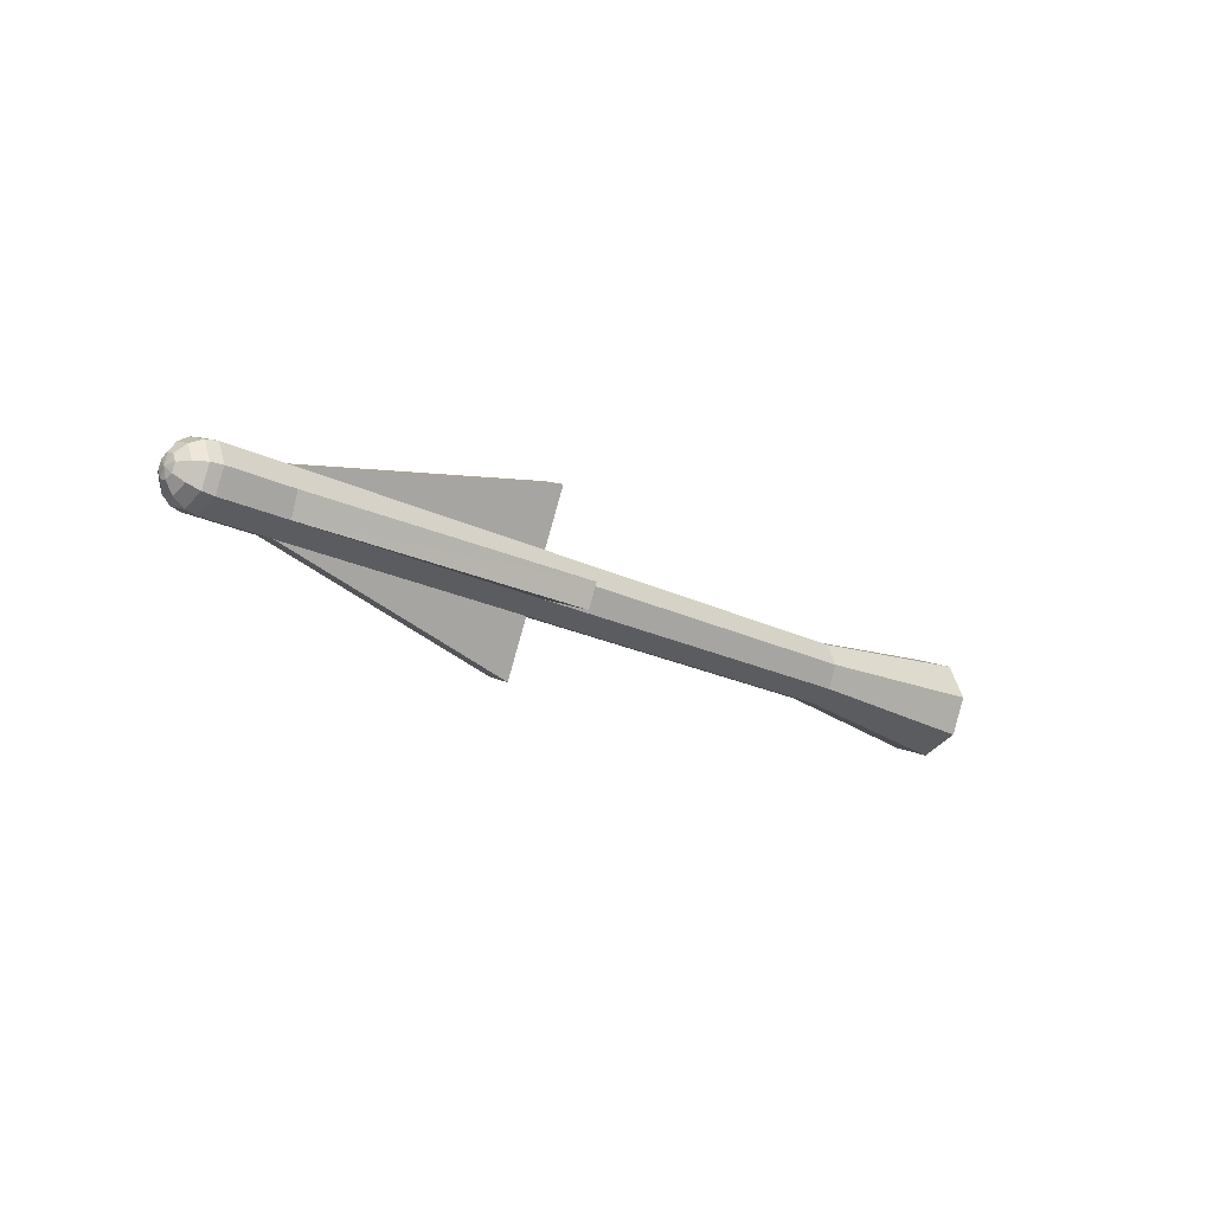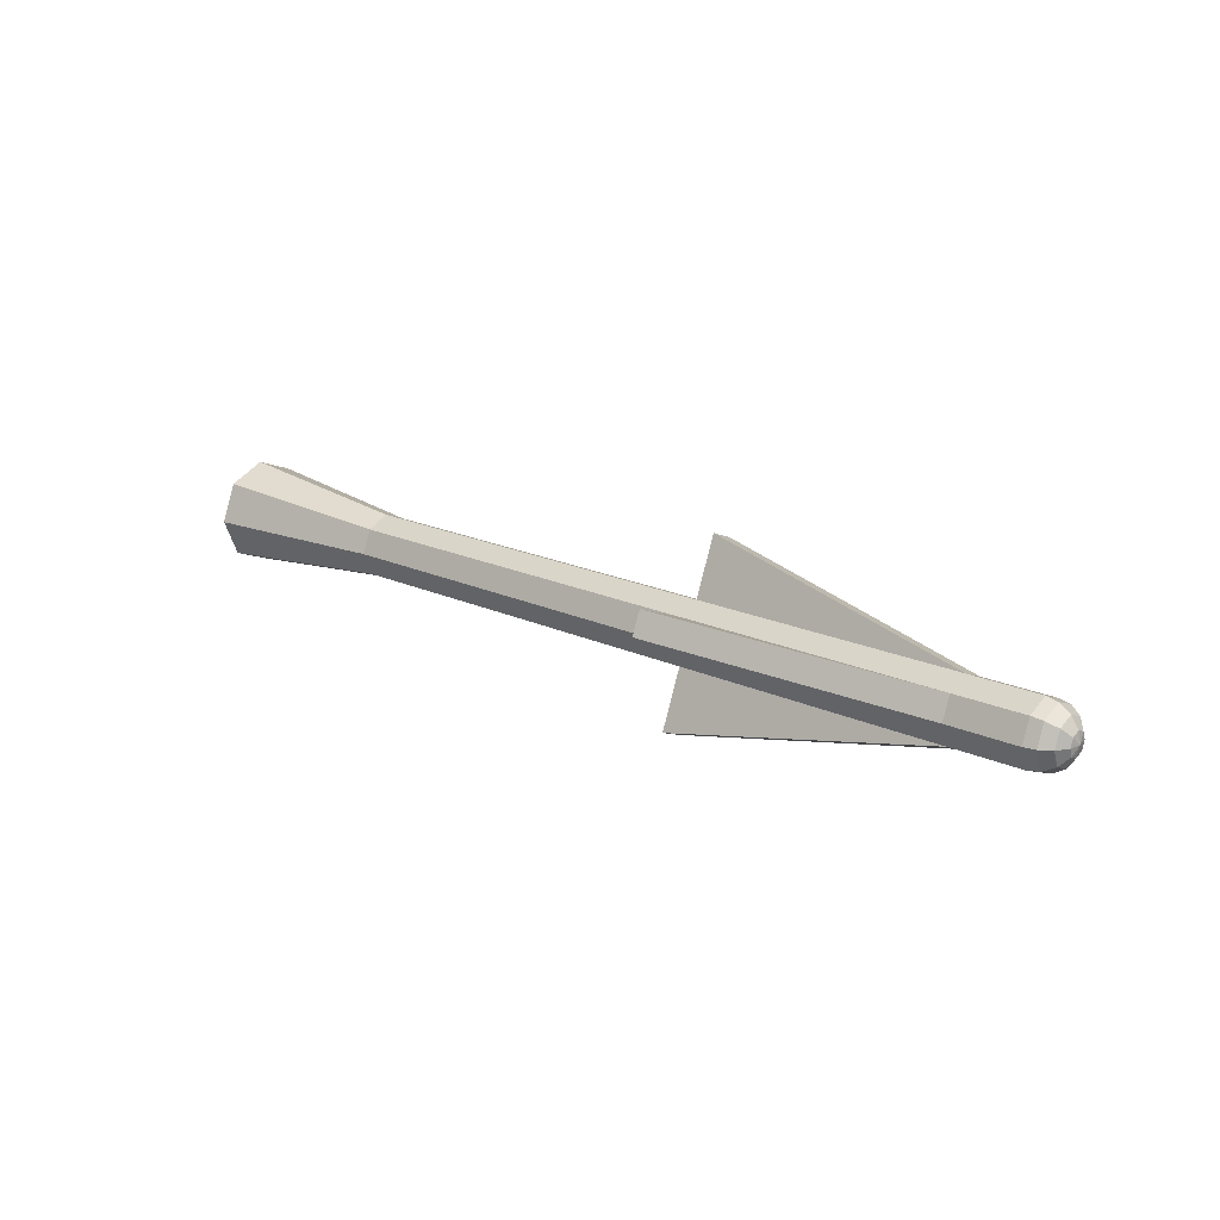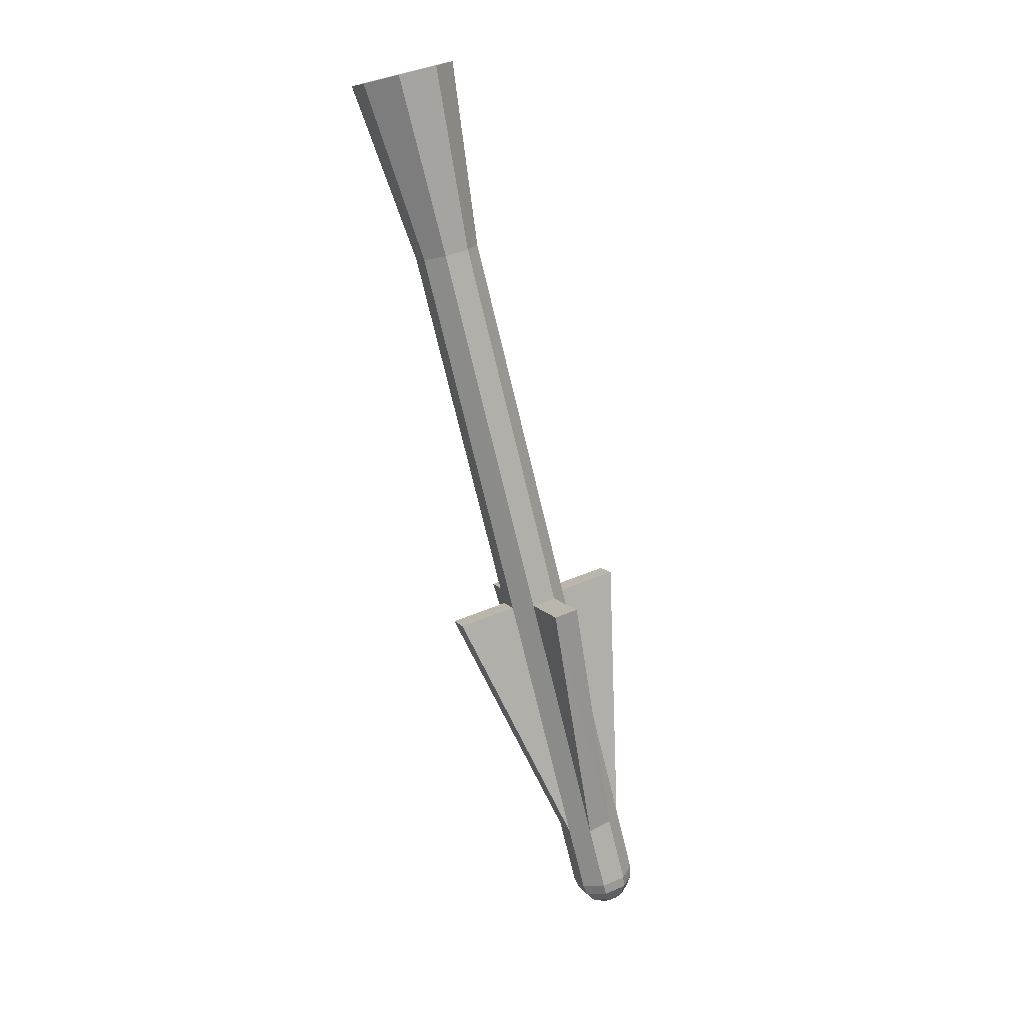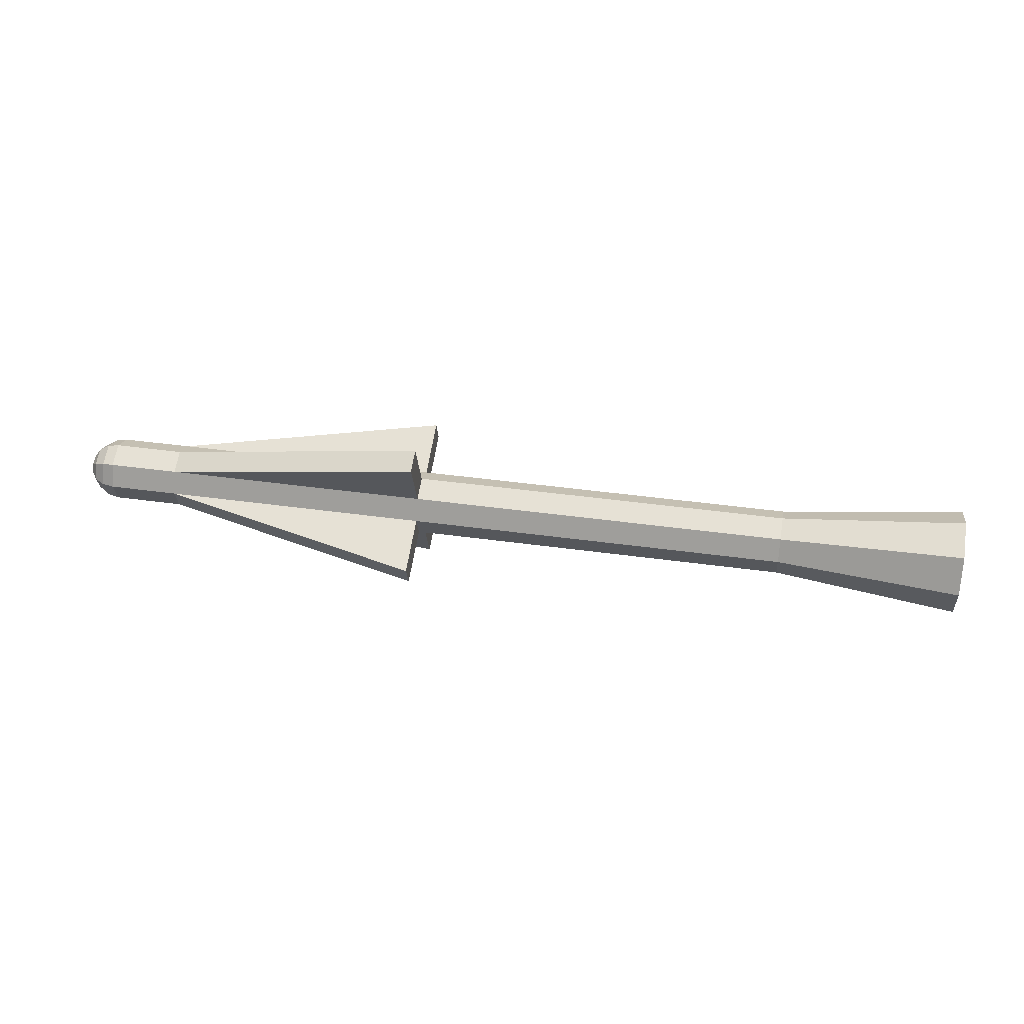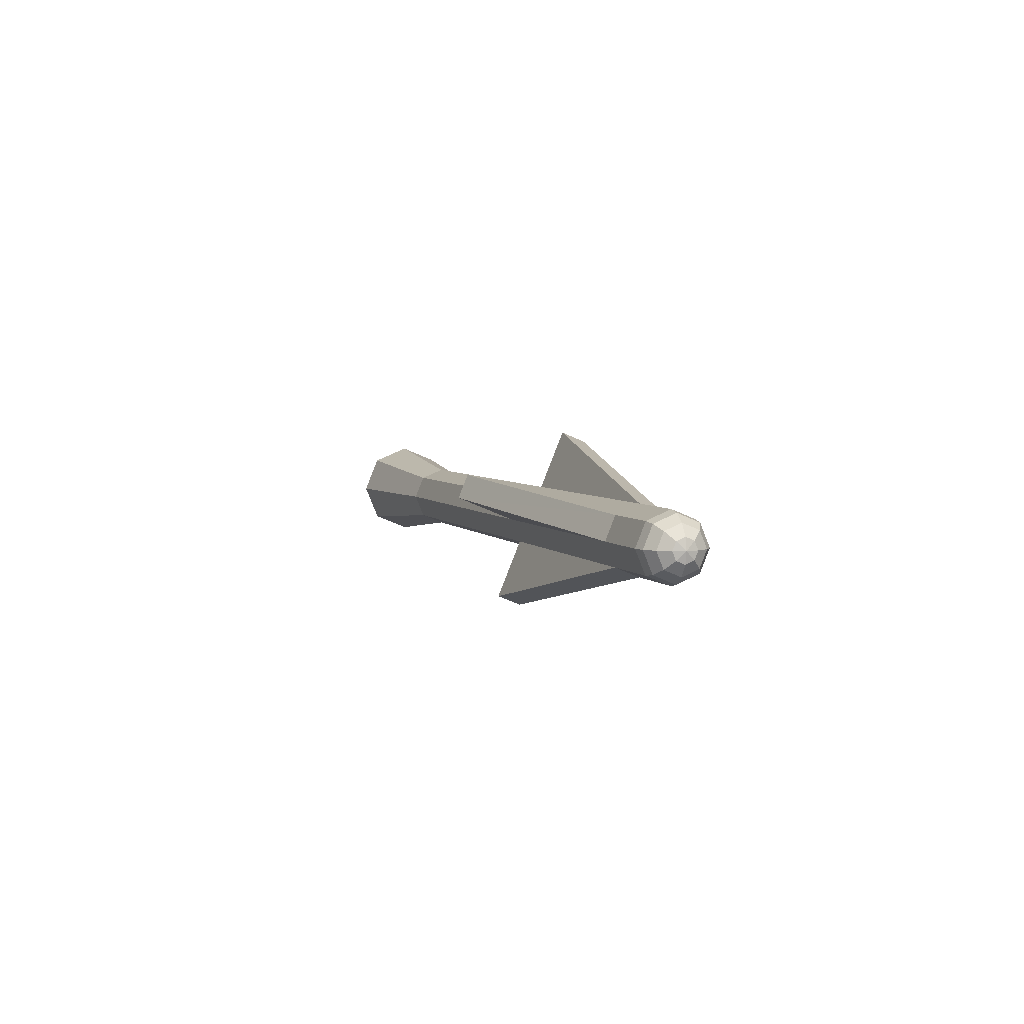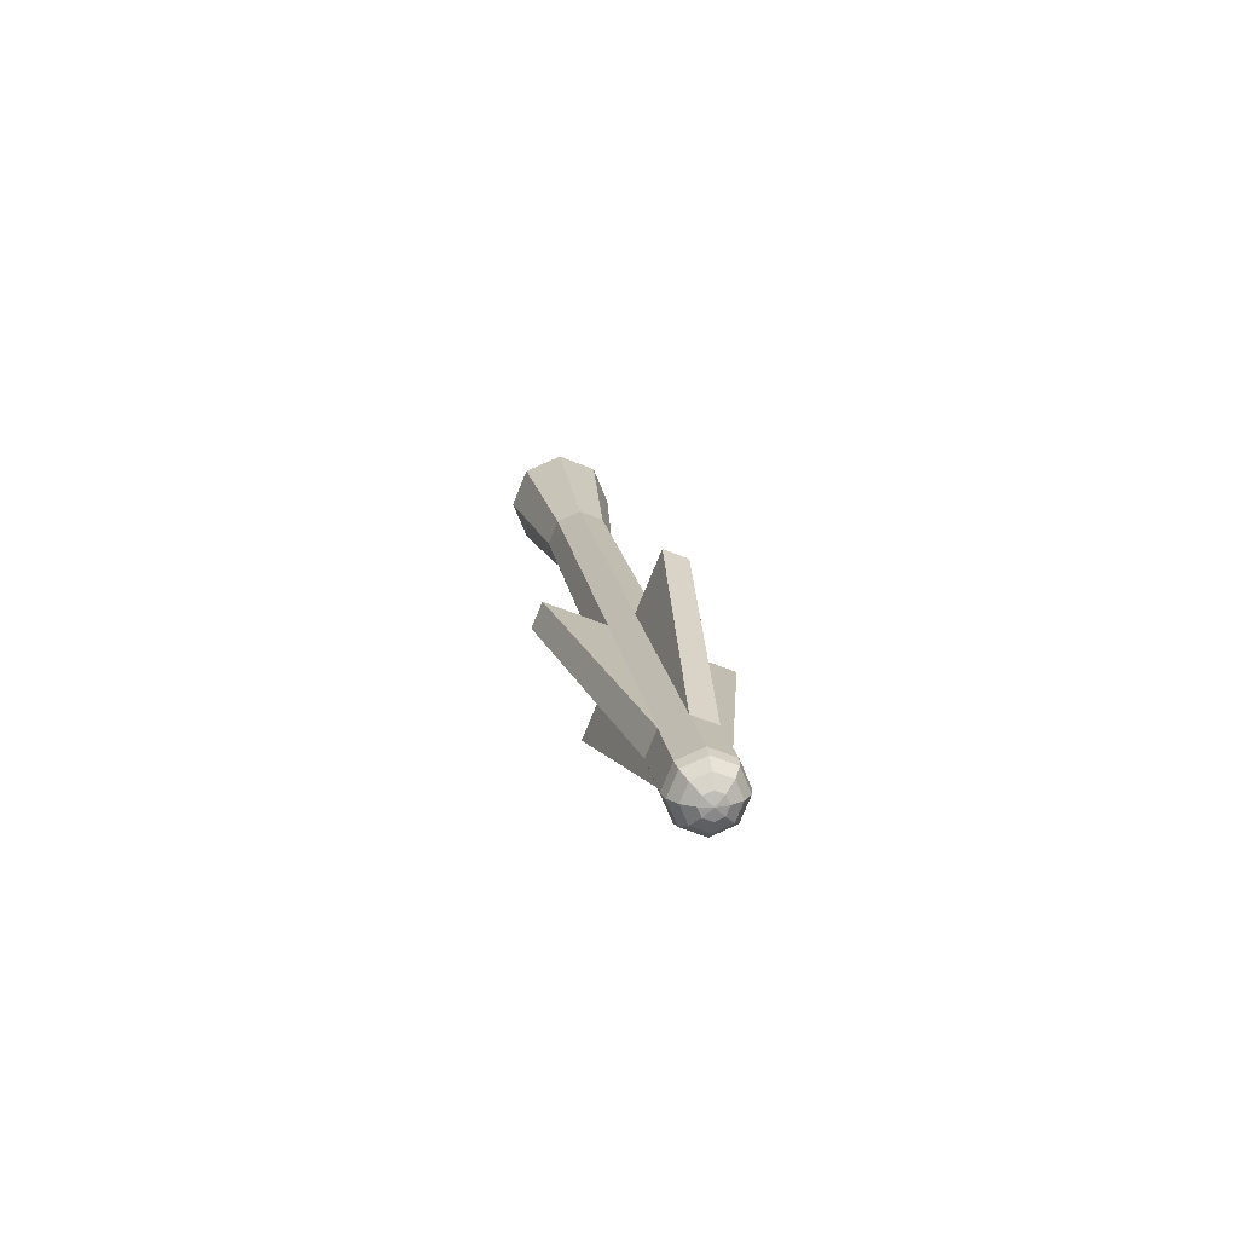
<metadata>
{"format":"obj","ext":"obj","renderer":"f3d","projection":"perspective","resolution":1024,"background":"white","views":[{"elev":-18.9,"azim":-44.6,"up":"+Z"},{"elev":20.0,"azim":-140.0,"up":"+Y"},{"elev":-74.7,"azim":103.6,"up":"+Y"},{"elev":39.9,"azim":9.9,"up":"+Y"},{"elev":4.1,"azim":-107.7,"up":"+Z"},{"elev":15.9,"azim":-97.9,"up":"+Y"}]}
</metadata>
<code>
v 0.2162 0.0915 0.09151
v 3.562 0.1478 0.1478
v 0.2154 0.1294 9e-08
v 3.562 0.209 1.3e-07
v 0.2173 0.0915 -0.09151
v 3.562 0.1478 -0.1478
v 0.2173 -2.6e-07 0.1294
v 3.562 -5.4e-07 0.209
v 3.562 -5.4e-07 1.3e-07
v 3.562 -5.4e-07 -0.209
v 0.2173 -2.5e-07 -0.1294
v 0.2146 -0.09151 0.09151
v 3.562 -0.1478 0.1478
v 0.2094 -0.1294 5e-08
v 3.562 -0.209 1.3e-07
v 0.2171 -0.09151 -0.09151
v 3.562 -0.1478 -0.1478
v 2.826 0.09151 0.09151
v 2.826 0.1294 1e-08
v 2.826 0.09151 -0.09151
v 2.826 -7e-08 0.1294
v 2.826 -7e-08 -0.1294
v 2.826 -0.09151 0.09151
v 2.826 -0.09151 -0.09151
v 2.826 -0.1294 1e-08
v 1.292 0.0915 0.09151
v 1.292 0.1294 1.3e-07
v 1.292 0.0915 -0.09151
v 1.292 -5.4e-07 0.1294
v 1.292 -0.09151 0.09151
v 1.292 -0.1294 1.3e-07
v 1.292 -0.09151 -0.09151
v 1.292 -5.4e-07 -0.1294
v 1.292 -0.3501 -0.0914
v 1.292 -0.3122 -0.1829
v 1.292 0.1829 -0.3122
v 1.292 0.0914 -0.3501
v 1.292 0.3501 0.0914
v 1.292 0.3122 0.1829
v 1.292 -0.0914 0.3501
v 1.292 -0.1829 0.3122
v -0.1109 0.1202 -0
v -0.1553 0.09059 -0
v -0.1849 0.04622 -0
v -0.1941 -0 -0
v -0.1109 0.08497 -0.08497
v -0.1553 0.06405 -0.06405
v -0.1849 0.03268 -0.03268
v -0.1109 -0 -0.1202
v -0.1553 -0 -0.09059
v -0.1849 -0 -0.04622
v -0.1109 -0.08497 -0.08497
v -0.1553 -0.06405 -0.06405
v -0.1849 -0.03268 -0.03268
v -0.1109 -0.1202 -0
v -0.1553 -0.09059 -0
v -0.1849 -0.04622 -0
v -0.1109 -0.08497 0.08497
v -0.1553 -0.06405 0.06405
v -0.1849 -0.03268 0.03268
v -0.1109 -0 0.1202
v -0.1553 -0 0.09059
v -0.1849 -0 0.04622
v -0.1109 0.08497 0.08497
v -0.1553 0.06405 0.06405
v -0.1849 0.03268 0.03268
v -0.0647 0.09151 0.09151
v -0.0647 0.1294 -0
v -0.0647 0.09151 -0.09151
v -0.0647 -0 -0.1294
v -0.0647 -0.09151 -0.09151
v -0.0647 -0.1294 -0
v -0.0647 -0.09151 0.09151
v -0.0647 -0 0.1294
g Group21372
f 3 27 28 5
f 7 29 26 1
g Group34168
f 8 9 4 2
f 9 10 6 4
g Group21372
f 10 22 20 6
g Group34168
f 13 15 9 8
f 15 17 10 9
g Group21372
f 17 24 22 10
f 14 31 30 12
f 18 2 4 19
f 19 4 6 20
f 21 8 2 18
f 22 33 28 20
f 23 13 8 21
f 24 32 33 22
f 25 15 13 23
f 24 17 15 25
f 26 18 19 27
f 27 19 20 28
f 29 21 18 26
f 30 23 21 29
f 31 25 23 30
f 32 24 25 31
f 32 16 11 33
g Group34168
f 16 35 34 14
g Group34171
f 31 14 34
f 32 31 34 35
f 16 32 35
g Group34168
f 37 11 5 36
g Group34171
f 28 33 37 36
f 5 28 36
f 33 11 37
g Group34168
f 1 39 38 3
g Group34171
f 27 3 38
f 26 27 38 39
f 1 26 39
g Group34168
f 12 41 40 7
g Group34171
f 29 7 40
f 30 29 40 41
f 12 30 41
g Group34172
f 67 68 42 64
f 64 42 43 65
f 65 43 44 66
f 66 44 45
g Group34168
f 68 69 46 42
f 42 46 47 43
f 43 47 48 44
f 44 48 45
g Group34172
f 69 70 49 46
f 46 49 50 47
f 47 50 51 48
f 48 51 45
g Group34168
f 70 71 52 49
f 49 52 53 50
f 50 53 54 51
f 51 54 45
g Group34172
f 71 72 55 52
f 52 55 56 53
f 53 56 57 54
f 54 57 45
g Group34168
f 72 73 58 55
f 55 58 59 56
f 56 59 60 57
f 57 60 45
g Group34172
f 73 74 61 58
f 58 61 62 59
f 59 62 63 60
f 60 63 45
g Group34168
f 74 67 64 61
f 61 64 65 62
f 62 65 66 63
f 63 66 45
g Group34172
f 1 3 68 67
g Group34168
f 3 5 69 68
g Group34172
f 5 11 70 69
g Group34168
f 11 16 71 70
g Group34172
f 16 14 72 71
g Group34168
f 14 12 73 72
g Group34172
f 12 7 74 73
g Group34168
f 7 1 67 74

</code>
